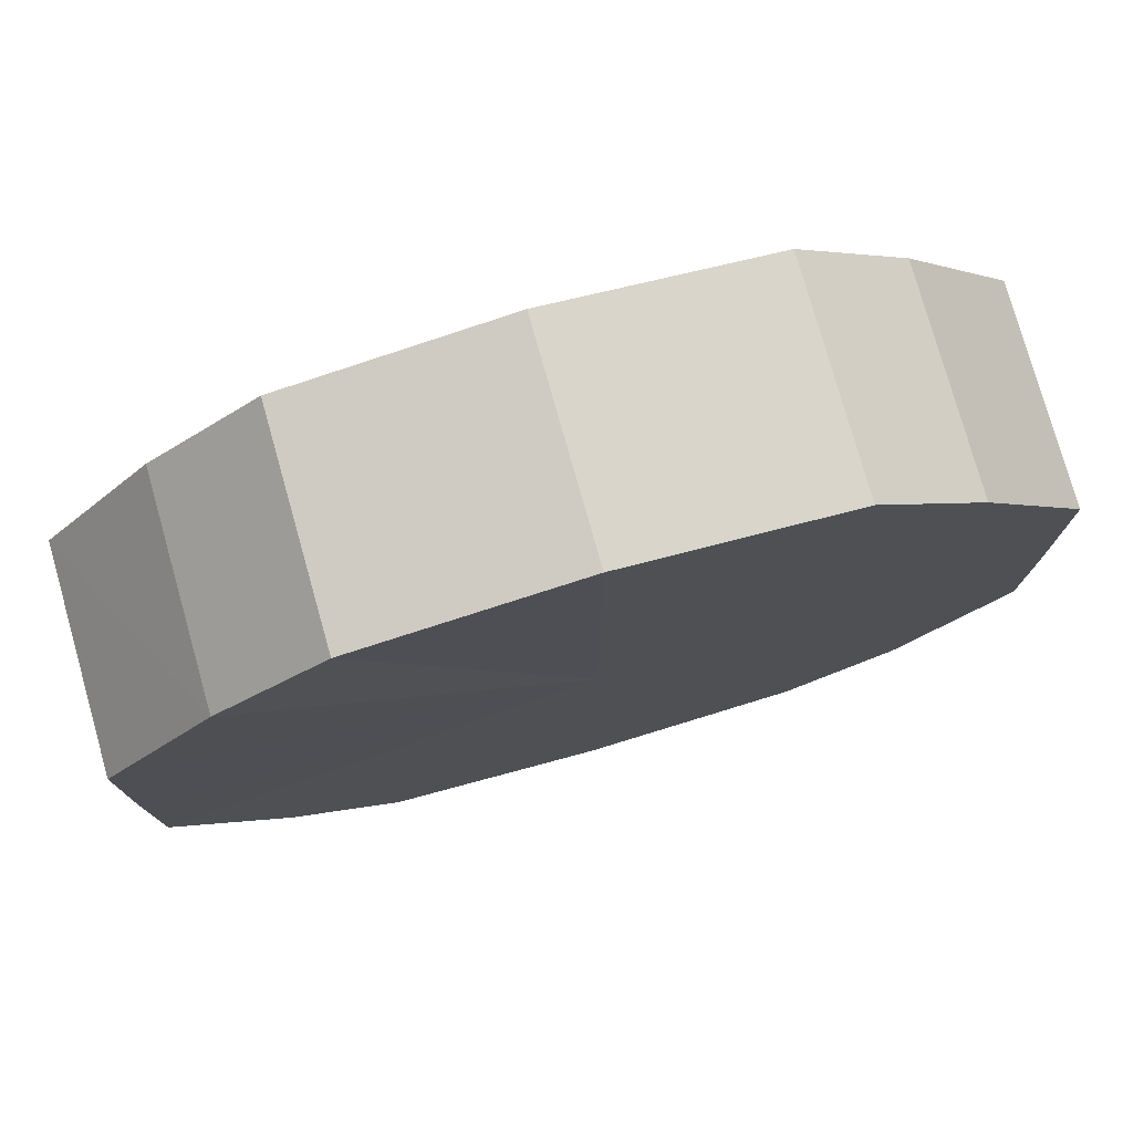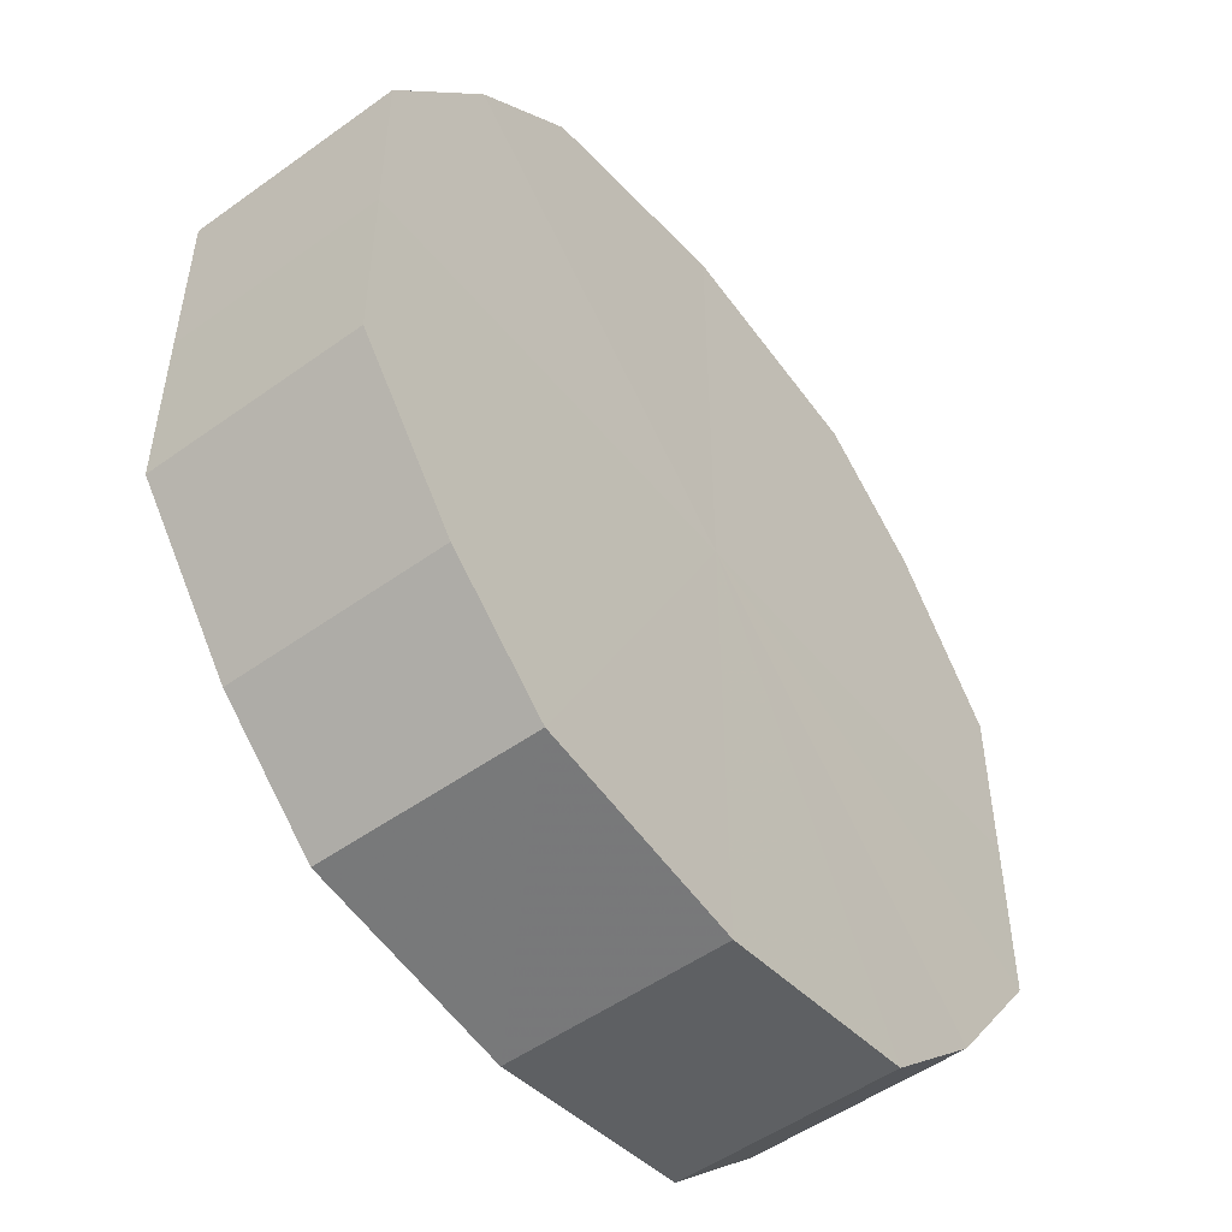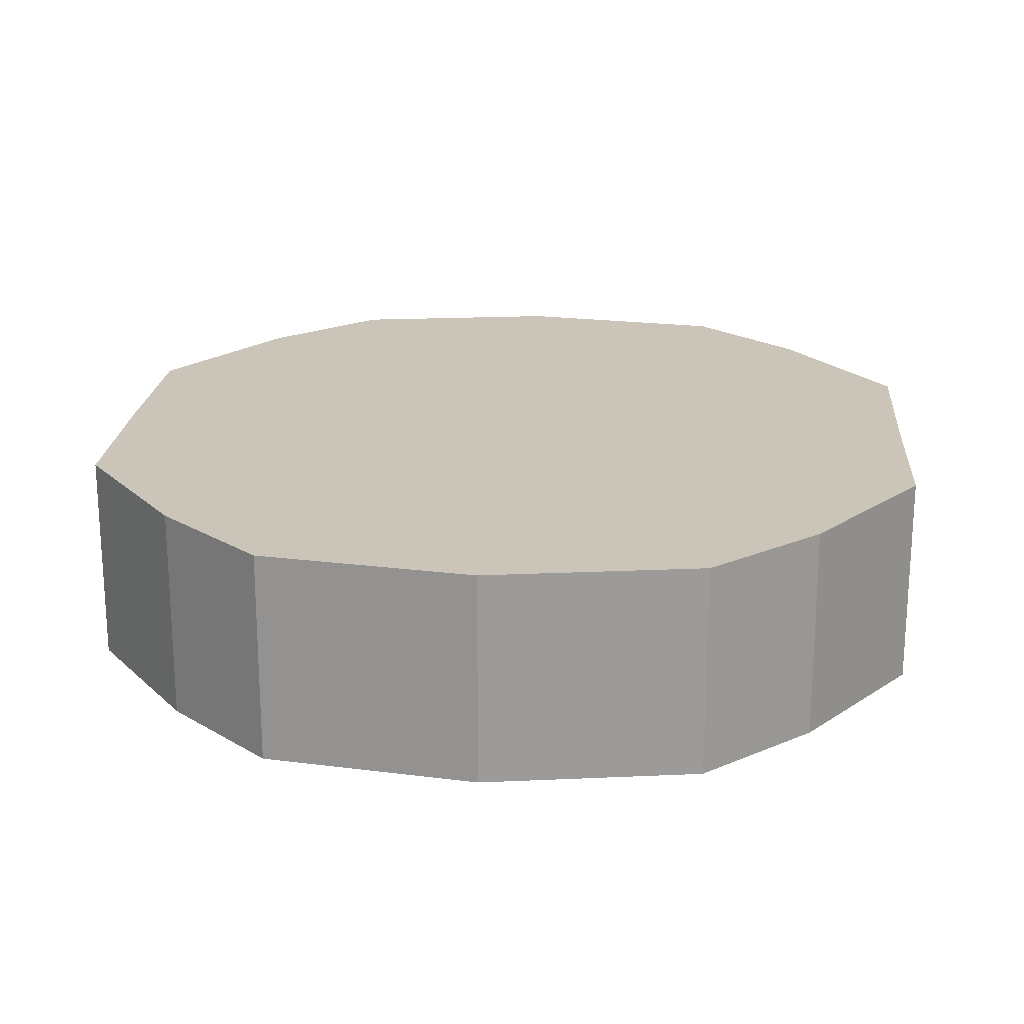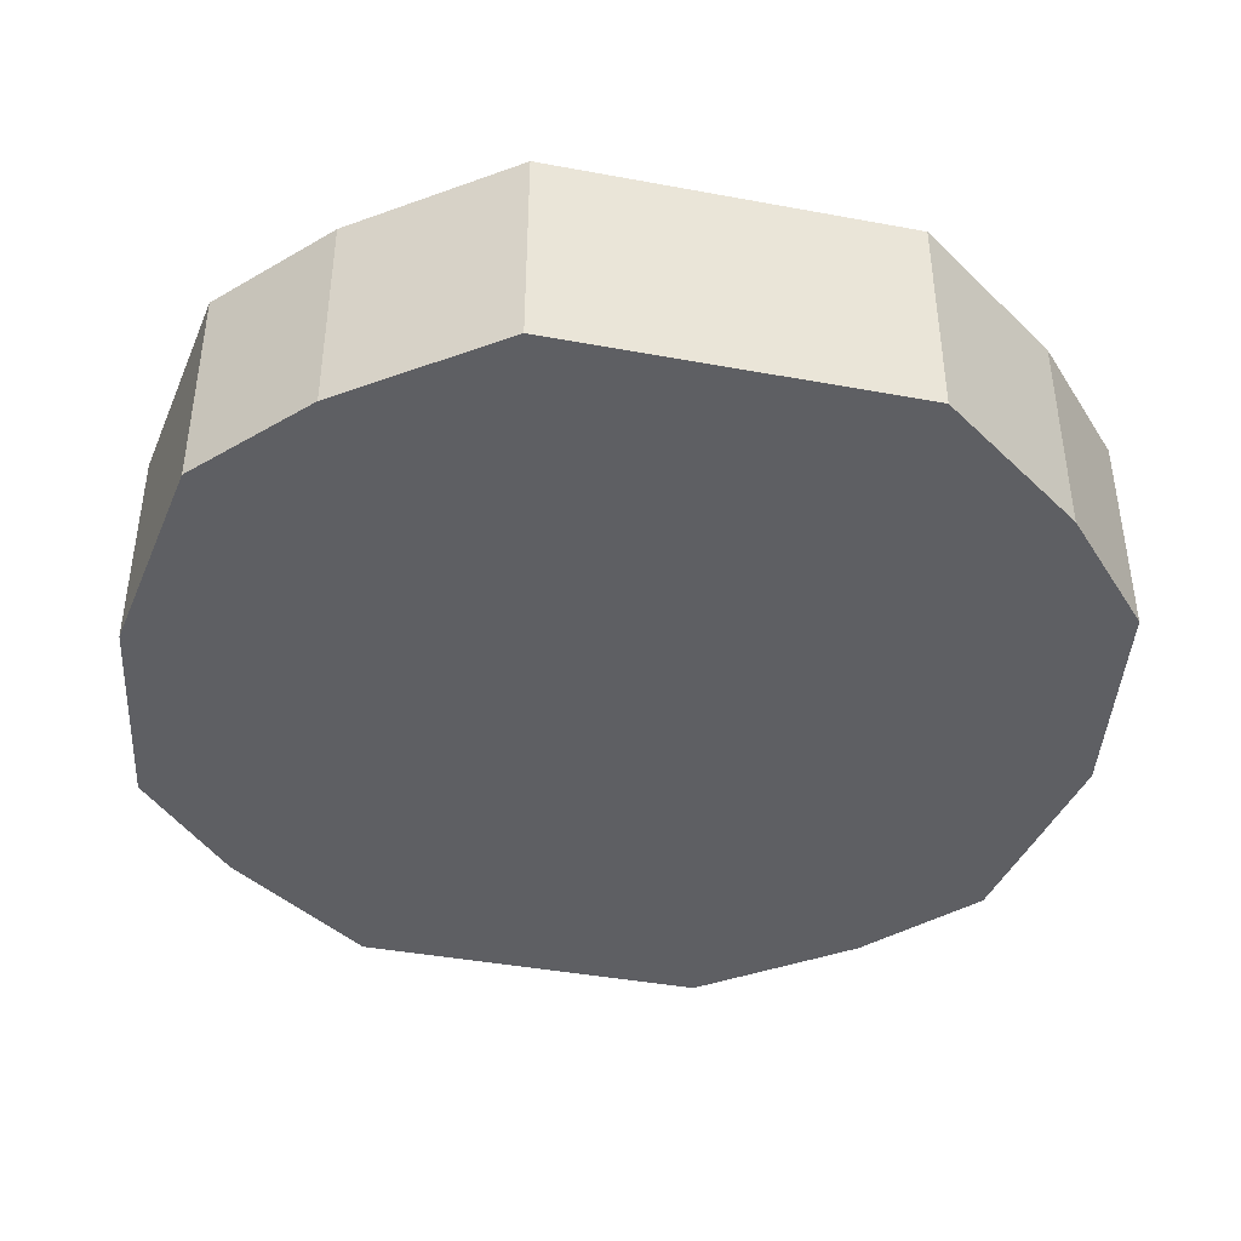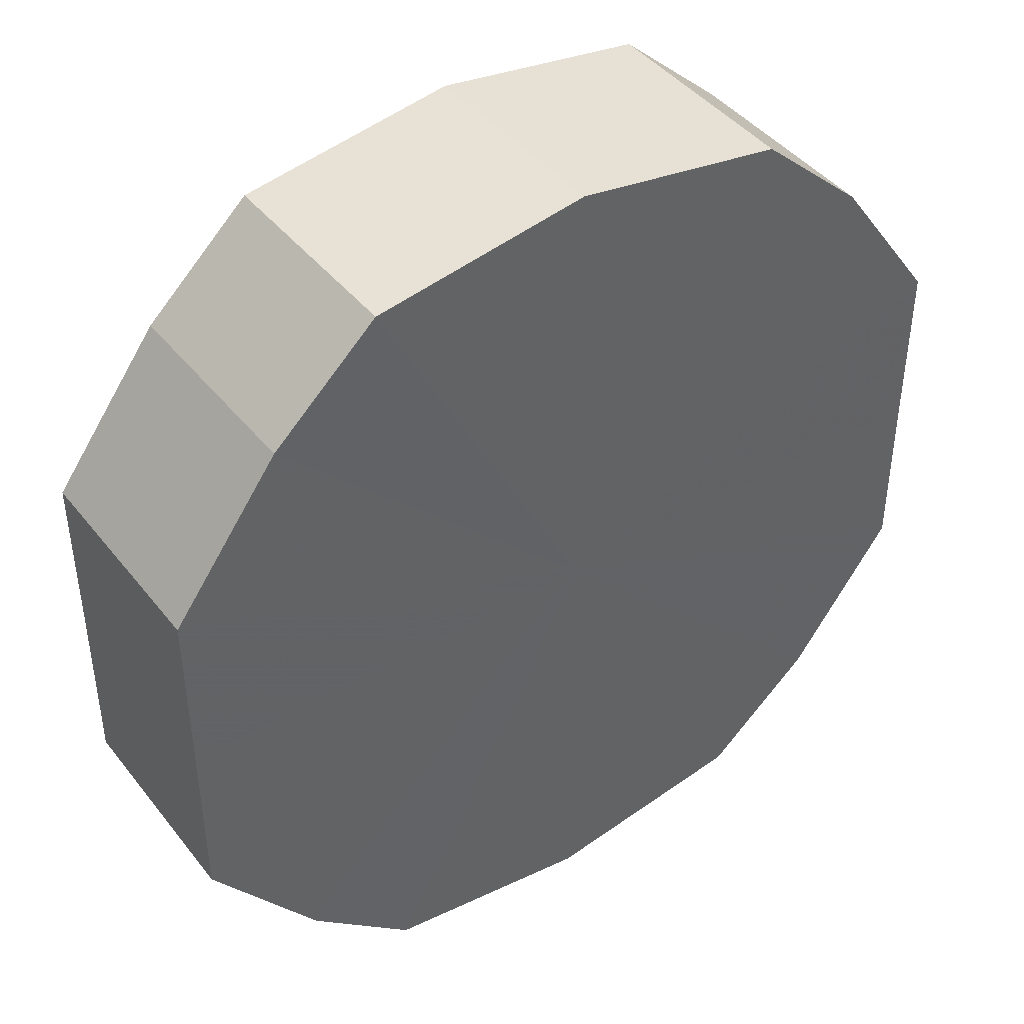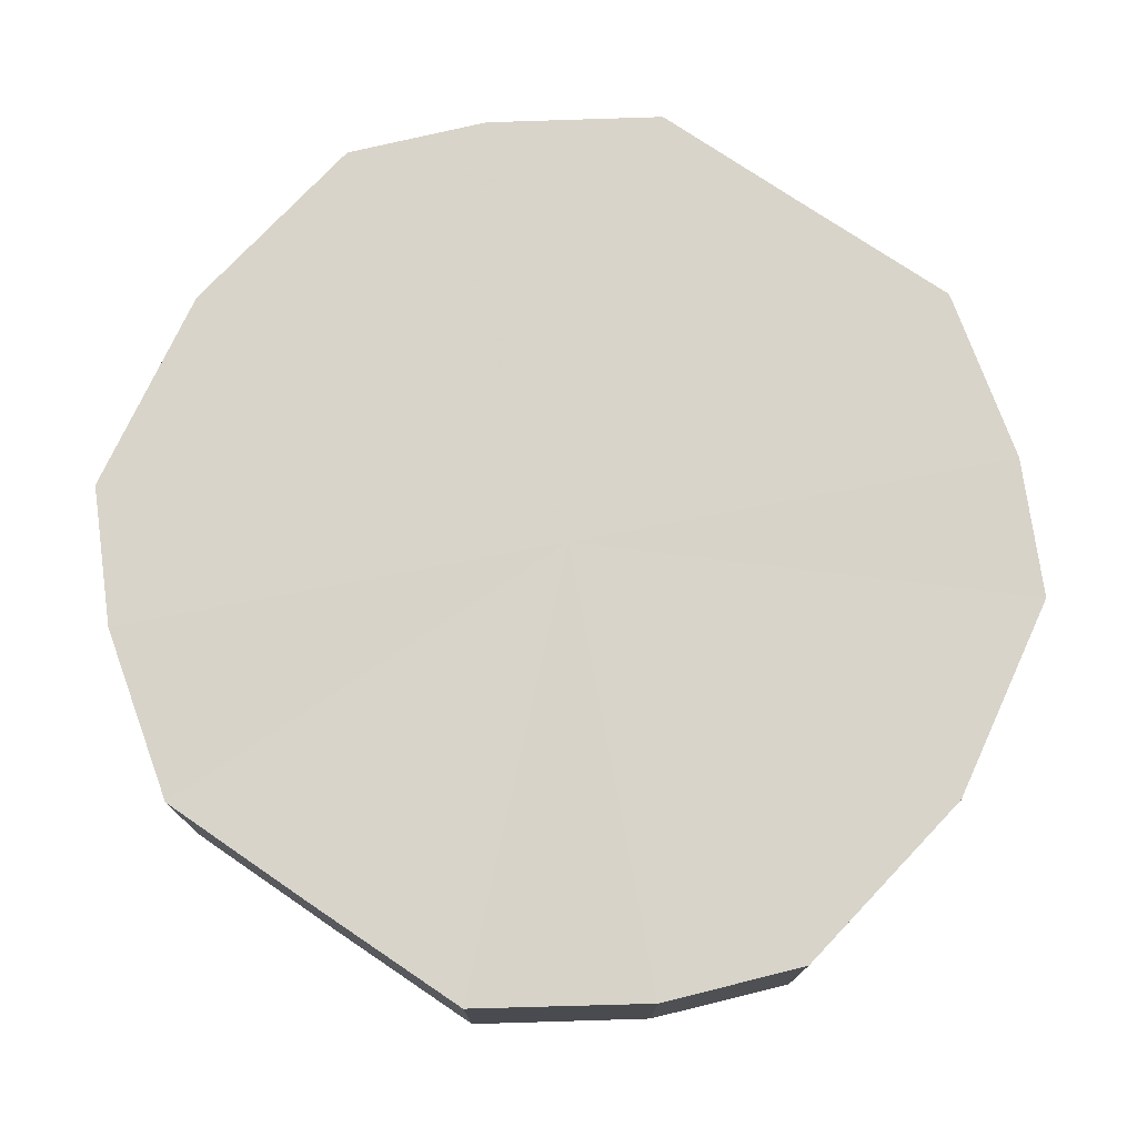
<metadata>
{"format":"obj","ext":"obj","renderer":"f3d","projection":"perspective","resolution":1024,"background":"white","views":[{"elev":77.5,"azim":164.2,"up":"+Z"},{"elev":-51.5,"azim":127.9,"up":"+Z"},{"elev":20.5,"azim":-175.7,"up":"+Y"},{"elev":-41.7,"azim":-102.6,"up":"+Y"},{"elev":43.1,"azim":-35.1,"up":"+Z"},{"elev":75.5,"azim":124.2,"up":"+Y"}]}
</metadata>
<code>
o 12823
v 2170 1876 8.564
v 2170 1876 8.58
v 2170 1876 8.564
v 2170 1876 8.593
v 2170 1876 8.58
v 2170 1876 8.547
v 2170 1876 8.547
v 2170 1876 8.603
v 2170 1876 8.593
v 2170 1876 8.534
v 2170 1876 8.534
v 2170 1876 8.606
v 2170 1876 8.603
v 2170 1876 8.524
v 2170 1876 8.524
v 2170 1876 8.603
v 2170 1876 8.606
v 2170 1876 8.521
v 2170 1876 8.521
v 2170 1876 8.593
v 2170 1876 8.603
v 2170 1876 8.524
v 2170 1876 8.524
v 2170 1876 8.58
v 2170 1876 8.593
v 2170 1876 8.534
v 2170 1876 8.534
v 2170 1876 8.564
v 2170 1876 8.58
v 2170 1876 8.547
v 2170 1876 8.547
v 2170 1876 8.564
v 2170 1876 8.564
v 2170 1876 8.58
v 2170 1876 8.58
v 2170 1876 8.593
v 2170 1876 8.593
v 2170 1876 8.547
v 2170 1876 8.564
v 2170 1876 8.534
v 2170 1876 8.547
v 2170 1876 8.603
v 2170 1876 8.603
v 2170 1876 8.524
v 2170 1876 8.534
v 2170 1876 8.521
v 2170 1876 8.524
v 2170 1876 8.606
v 2170 1876 8.606
v 2170 1876 8.524
v 2170 1876 8.521
v 2170 1876 8.534
v 2170 1876 8.524
v 2170 1876 8.603
v 2170 1876 8.603
v 2170 1876 8.547
v 2170 1876 8.534
v 2170 1876 8.564
v 2170 1876 8.547
v 2170 1876 8.593
v 2170 1876 8.593
v 2170 1876 8.58
v 2170 1876 8.564
v 2170 1876 8.58
v 2170 1876 8.564
v 2170 1876 8.58
v 2170 1876 8.564
v 2170 1876 8.593
v 2170 1876 8.547
v 2170 1876 8.603
v 2170 1876 8.534
v 2170 1876 8.606
v 2170 1876 8.524
v 2170 1876 8.603
v 2170 1876 8.521
v 2170 1876 8.593
v 2170 1876 8.524
v 2170 1876 8.58
v 2170 1876 8.534
v 2170 1876 8.564
v 2170 1876 8.547
v 2170 1876 8.564
v 2170 1876 8.564
v 2170 1876 8.58
v 2170 1876 8.547
v 2170 1876 8.593
v 2170 1876 8.534
v 2170 1876 8.603
v 2170 1876 8.524
v 2170 1876 8.606
v 2170 1876 8.521
v 2170 1876 8.603
v 2170 1876 8.524
v 2170 1876 8.593
v 2170 1876 8.534
v 2170 1876 8.58
v 2170 1876 8.547
v 2170 1876 8.564
f 1 2 3
f 2 4 5
f 6 1 7
f 4 8 9
f 10 6 11
f 8 12 13
f 14 10 15
f 12 16 17
f 18 14 19
f 16 20 21
f 22 18 23
f 20 24 25
f 26 22 27
f 24 28 29
f 30 26 31
f 28 30 32
f 33 34 35
f 35 36 37
f 38 39 33
f 40 41 38
f 37 42 43
f 44 45 40
f 46 47 44
f 43 48 49
f 50 51 46
f 52 53 50
f 49 54 55
f 56 57 52
f 58 59 56
f 55 60 61
f 62 63 58
f 61 64 62
f 65 66 67
f 65 68 66
f 65 67 69
f 65 70 68
f 65 69 71
f 65 72 70
f 65 71 73
f 65 74 72
f 65 73 75
f 65 76 74
f 65 75 77
f 65 78 76
f 65 77 79
f 65 80 78
f 65 79 81
f 65 81 80
f 82 83 84
f 82 85 83
f 82 84 86
f 82 87 85
f 82 86 88
f 82 89 87
f 82 88 90
f 82 91 89
f 82 90 92
f 82 93 91
f 82 92 94
f 82 95 93
f 82 94 96
f 82 97 95
f 82 96 98
f 82 98 97

</code>
